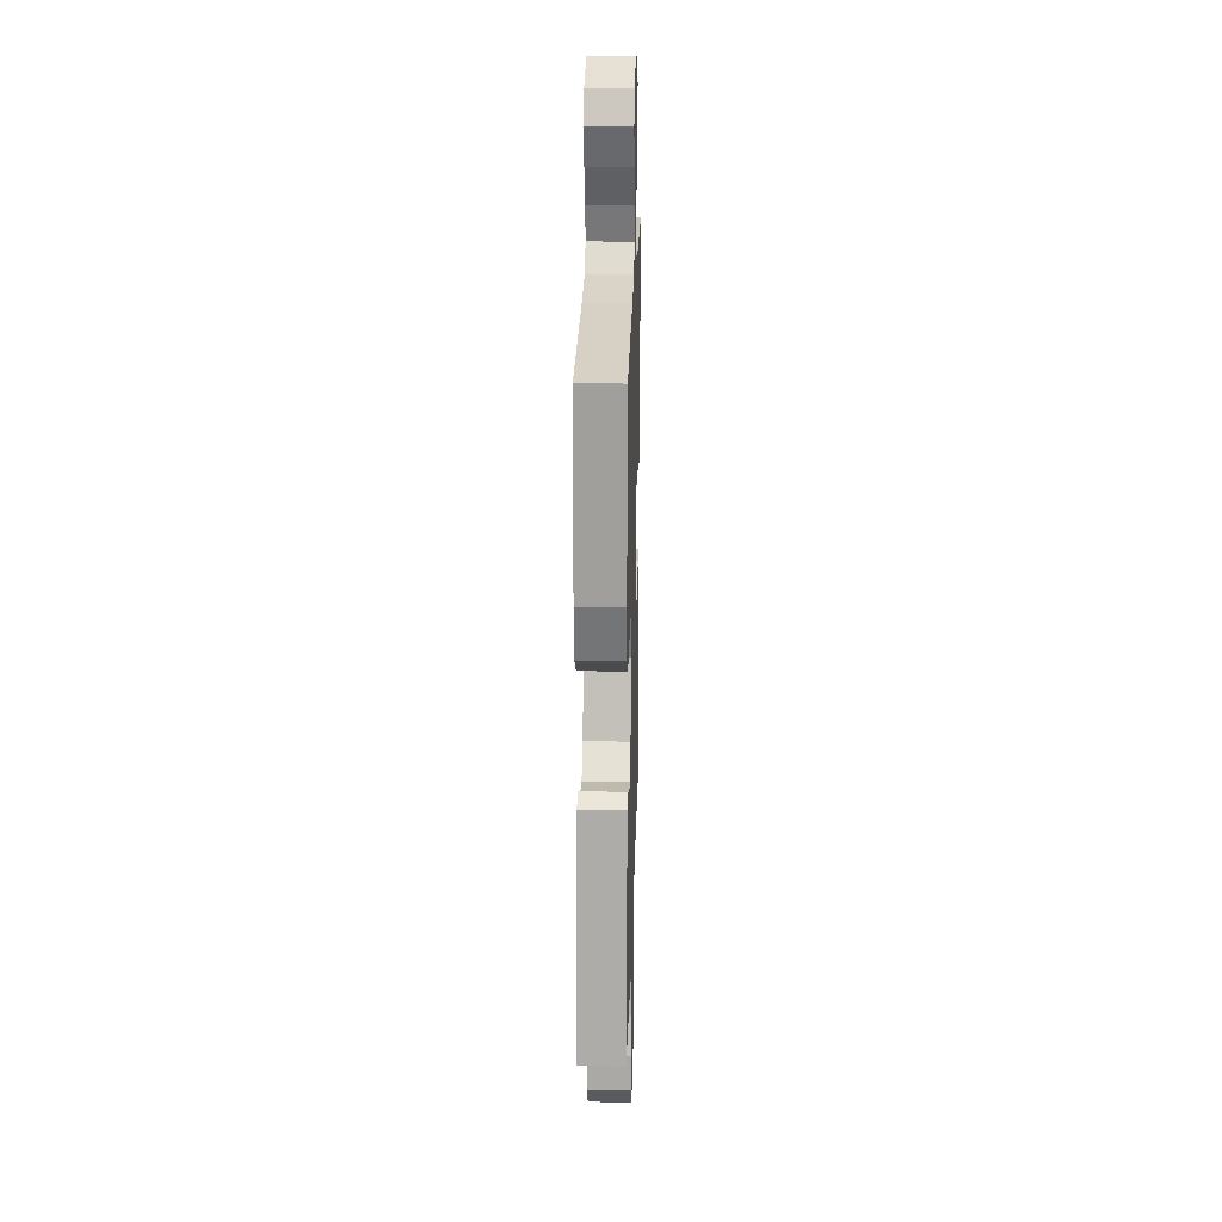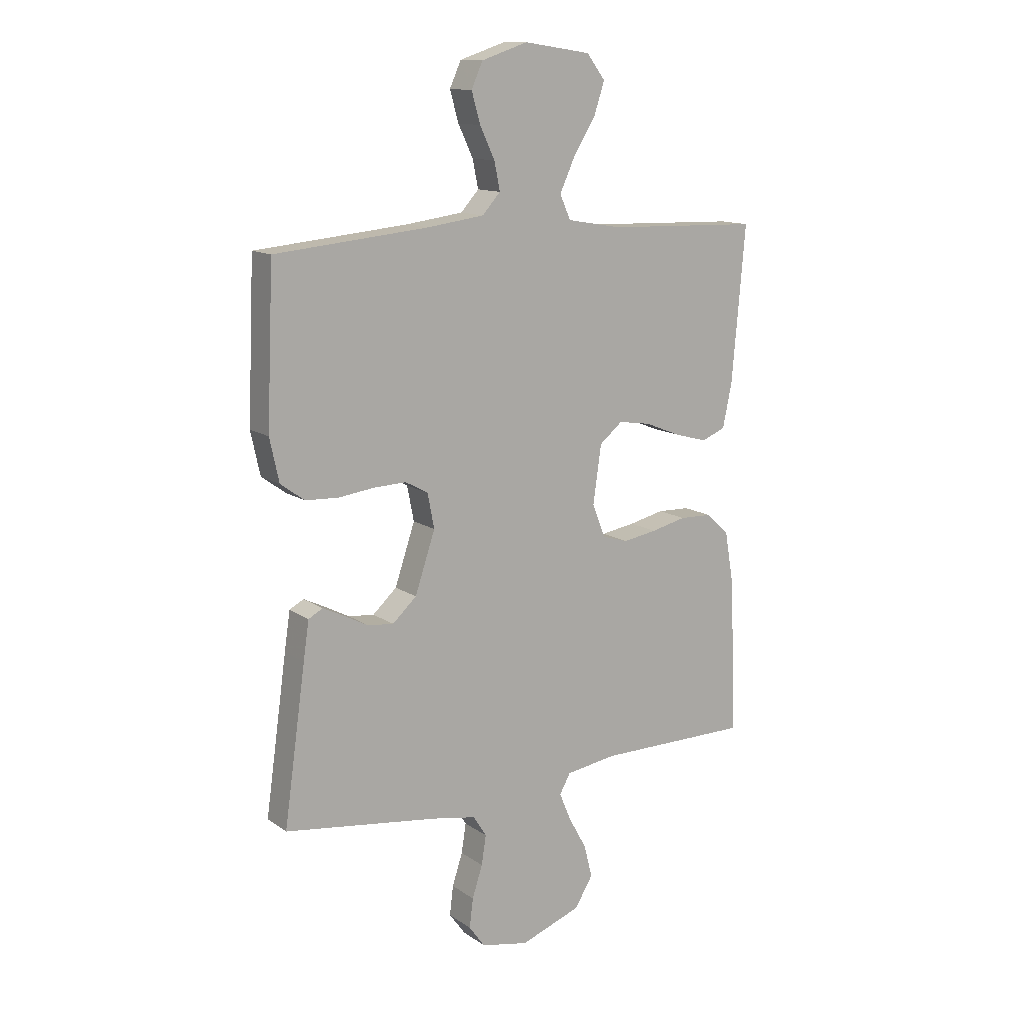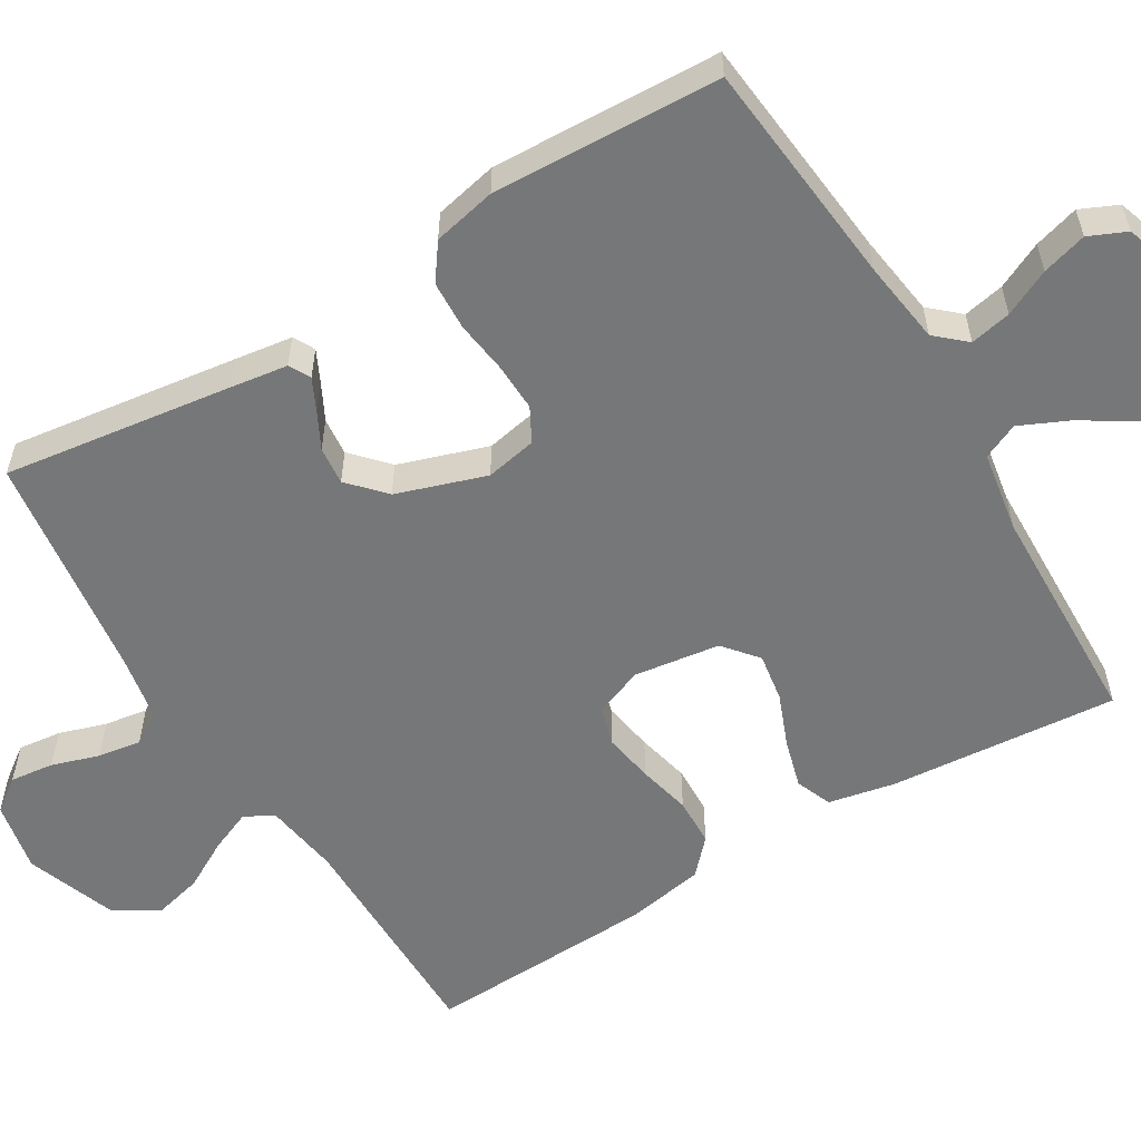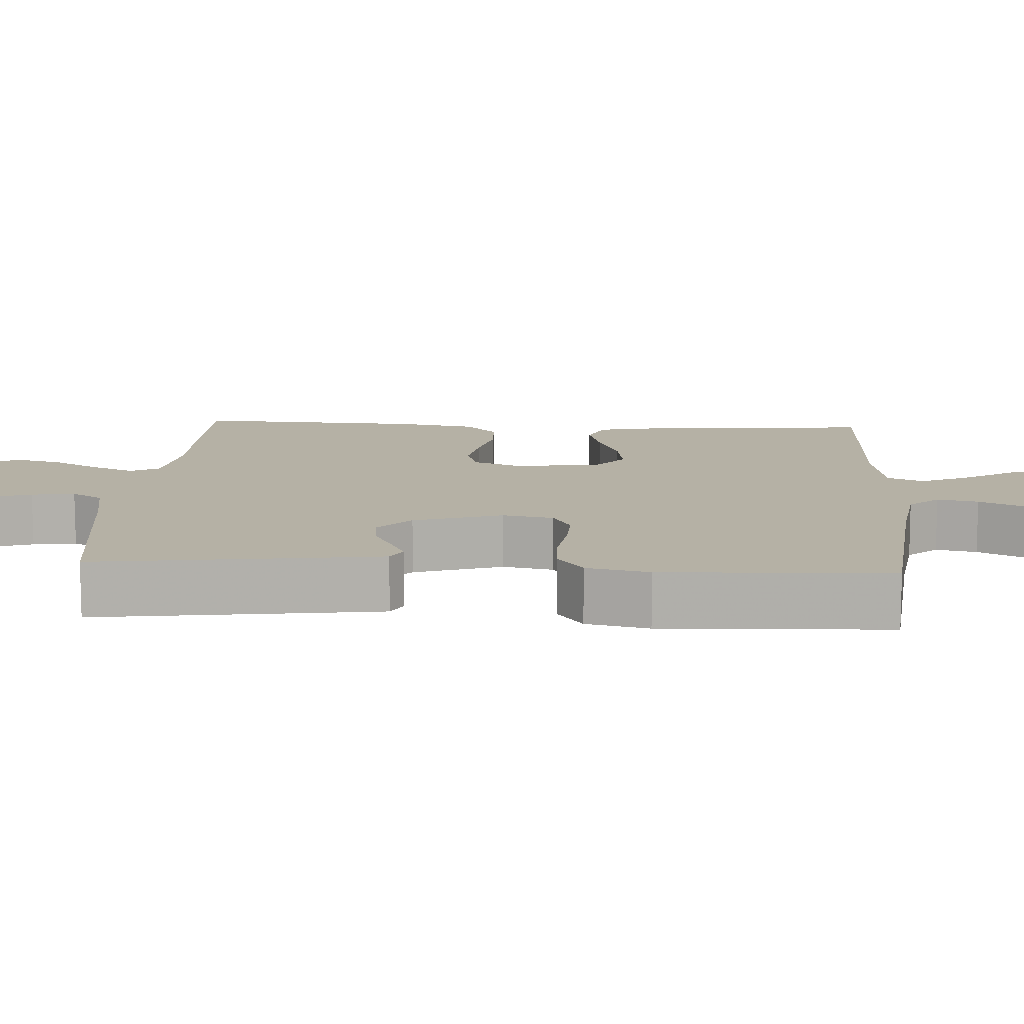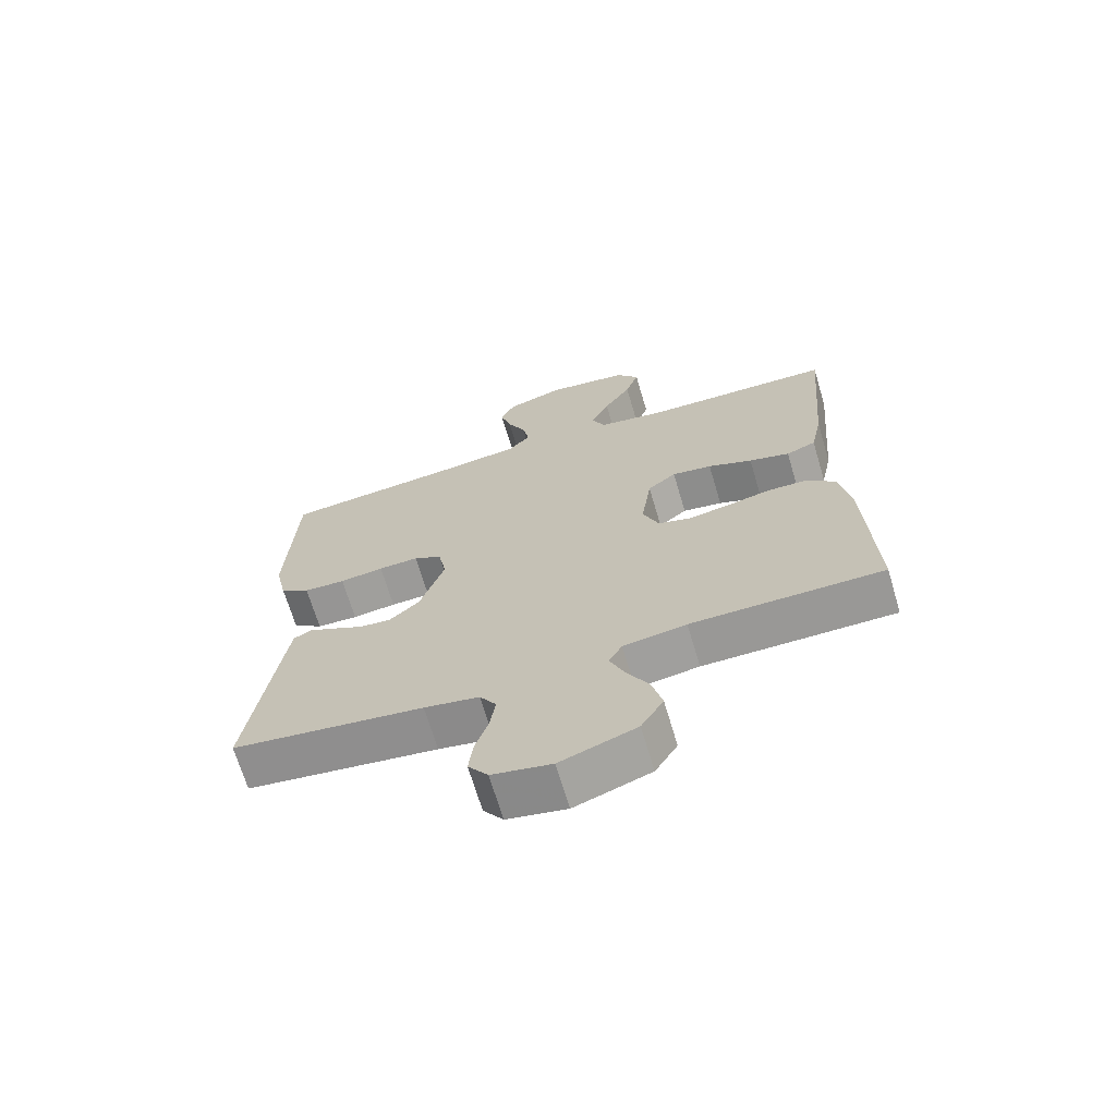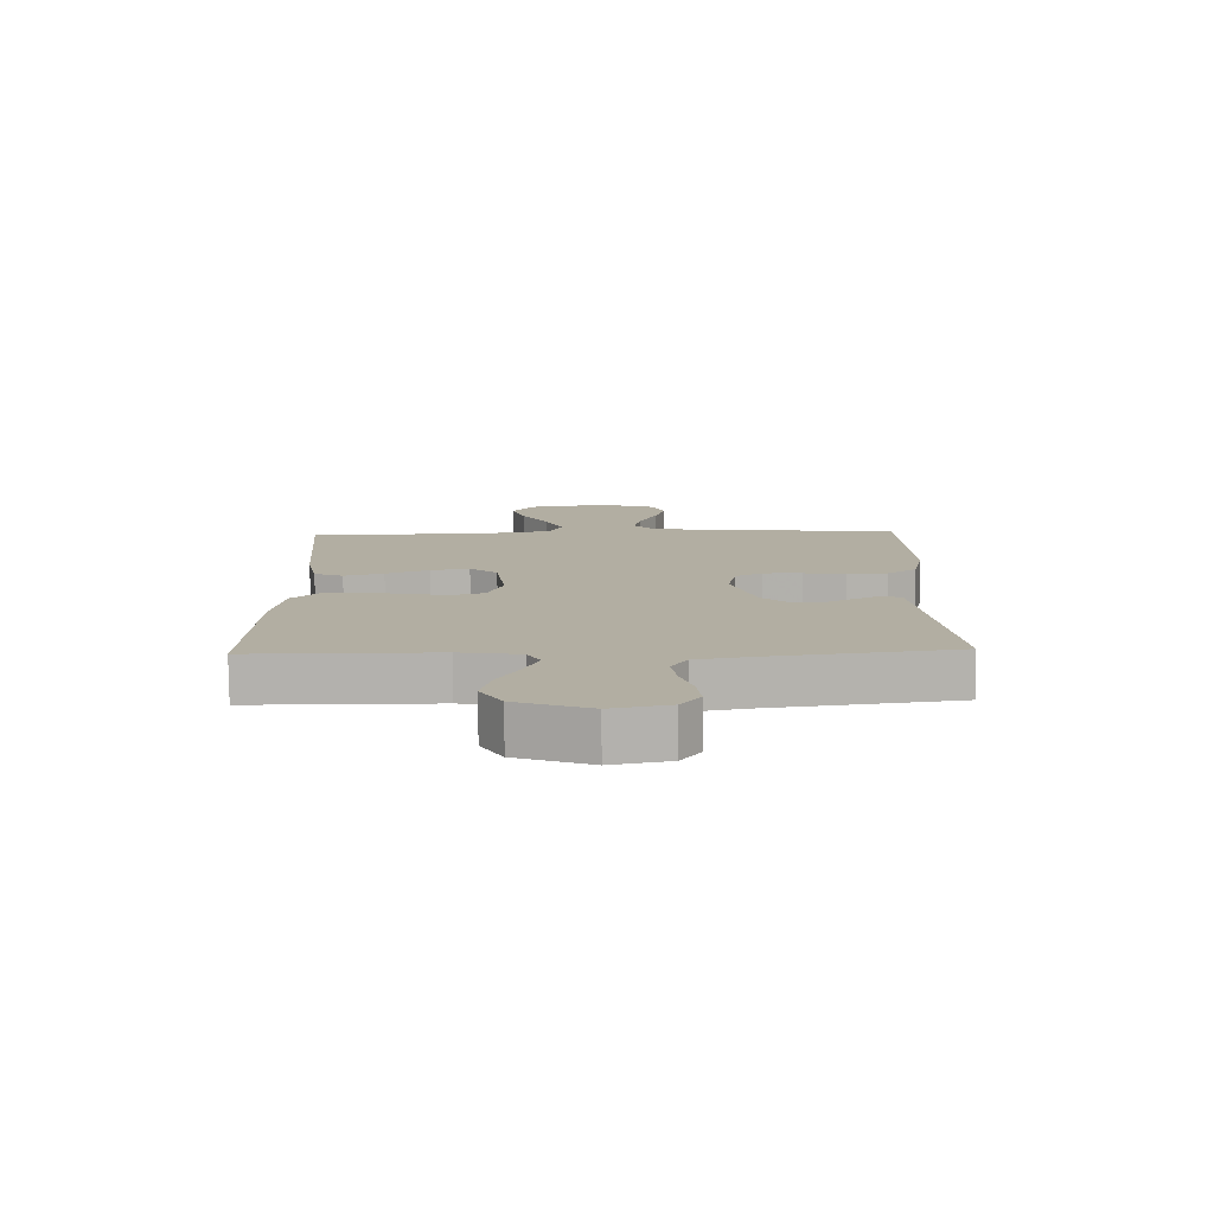
<metadata>
{"format":"obj","ext":"obj","renderer":"f3d","projection":"perspective","resolution":1024,"background":"white","views":[{"elev":21.1,"azim":-88.4,"up":"+Z"},{"elev":13.0,"azim":-33.5,"up":"+Z"},{"elev":-57.0,"azim":-58.8,"up":"+Y"},{"elev":11.9,"azim":-86.5,"up":"+Y"},{"elev":-68.6,"azim":16.6,"up":"+Z"},{"elev":-79.2,"azim":-179.6,"up":"+Z"}]}
</metadata>
<code>
v -0.5 0.07 -0.5
v -0.458 0.07 -0.2
v -0.447 0.07 -0.125
v -0.419 0.07 -0.11
v -0.378 0.07 -0.13
v -0.33 0.07 -0.155
v -0.28 0.07 -0.16
v -0.233 0.07 -0.117
v -0.194 0.07 0
v -0.207 0.07 0.067
v -0.251 0.07 0.091
v -0.314 0.07 0.089
v -0.383 0.07 0.08
v -0.448 0.07 0.083
v -0.495 0.07 0.117
v -0.513 0.07 0.2
v -0.5 0.07 0.5
v -0.2 0.07 0.529
v -0.09 0.07 0.544
v -0.055 0.07 0.583
v -0.066 0.07 0.637
v -0.095 0.07 0.698
v -0.112 0.07 0.757
v -0.09 0.07 0.806
v 0 0.07 0.836
v 0.13 0.07 0.817
v 0.166 0.07 0.77
v 0.145 0.07 0.706
v 0.102 0.07 0.637
v 0.073 0.07 0.574
v 0.094 0.07 0.527
v 0.2 0.07 0.509
v 0.5 0.07 0.5
v 0.474 0.07 0.2
v 0.456 0.07 0.113
v 0.409 0.07 0.094
v 0.345 0.07 0.112
v 0.275 0.07 0.14
v 0.212 0.07 0.15
v 0.167 0.07 0.113
v 0.151 0.07 0
v 0.176 0.07 -0.064
v 0.227 0.07 -0.079
v 0.293 0.07 -0.068
v 0.362 0.07 -0.052
v 0.425 0.07 -0.054
v 0.47 0.07 -0.096
v 0.488 0.07 -0.2
v 0.5 0.07 -0.5
v 0.2 0.07 -0.5
v 0.101 0.07 -0.515
v 0.08 0.07 -0.553
v 0.103 0.07 -0.608
v 0.138 0.07 -0.671
v 0.154 0.07 -0.735
v 0.119 0.07 -0.793
v 0 0.07 -0.836
v -0.093 0.07 -0.817
v -0.124 0.07 -0.774
v -0.117 0.07 -0.717
v -0.097 0.07 -0.655
v -0.088 0.07 -0.598
v -0.114 0.07 -0.557
v -0.2 0.07 -0.541
v -0.5 0 -0.5
v -0.458 0 -0.2
v -0.447 0 -0.125
v -0.419 0 -0.11
v -0.378 0 -0.13
v -0.33 0 -0.155
v -0.28 0 -0.16
v -0.233 0 -0.117
v -0.194 0 0
v -0.207 0 0.067
v -0.251 0 0.091
v -0.314 0 0.089
v -0.383 0 0.08
v -0.448 0 0.083
v -0.495 0 0.117
v -0.513 0 0.2
v -0.5 0 0.5
v -0.2 0 0.529
v -0.09 0 0.544
v -0.055 0 0.583
v -0.066 0 0.637
v -0.095 0 0.698
v -0.112 0 0.757
v -0.09 0 0.806
v 0 0 0.836
v 0.13 0 0.817
v 0.166 0 0.77
v 0.145 0 0.706
v 0.102 0 0.637
v 0.073 0 0.574
v 0.094 0 0.527
v 0.2 0 0.509
v 0.5 0 0.5
v 0.474 0 0.2
v 0.456 0 0.113
v 0.409 0 0.094
v 0.345 0 0.112
v 0.275 0 0.14
v 0.212 0 0.15
v 0.167 0 0.113
v 0.151 0 0
v 0.176 0 -0.064
v 0.227 0 -0.079
v 0.293 0 -0.068
v 0.362 0 -0.052
v 0.425 0 -0.054
v 0.47 0 -0.096
v 0.488 0 -0.2
v 0.5 0 -0.5
v 0.2 0 -0.5
v 0.101 0 -0.515
v 0.08 0 -0.553
v 0.103 0 -0.608
v 0.138 0 -0.671
v 0.154 0 -0.735
v 0.119 0 -0.793
v 0 0 -0.836
v -0.093 0 -0.817
v -0.124 0 -0.774
v -0.117 0 -0.717
v -0.097 0 -0.655
v -0.088 0 -0.598
v -0.114 0 -0.557
v -0.2 0 -0.541
f 59 60 61
f 58 59 61
f 57 58 61
f 56 57 61
f 55 56 61
f 54 55 61
f 53 54 61
f 52 53 61 62
f 51 52 62 63
f 48 49 50
f 47 48 50
f 46 47 50
f 45 46 50
f 44 45 50
f 43 44 50 51
f 51 63 64
f 43 51 64
f 42 43 64
f 36 37 38
f 35 36 38
f 34 35 38
f 33 34 38
f 32 33 38
f 31 32 38 39
f 30 31 39 40
f 27 28 29
f 26 27 29
f 25 26 29
f 24 25 29
f 23 24 29
f 22 23 29
f 21 22 29
f 20 21 29 30
f 30 40 41
f 20 30 41
f 19 20 41
f 16 17 18
f 15 16 18
f 14 15 18
f 13 14 18
f 12 13 18
f 11 12 18 19
f 4 5 6
f 3 4 6
f 2 3 6
f 1 2 6
f 64 1 6
f 64 6 7
f 42 64 7 8
f 19 41 42
f 11 19 42
f 10 11 42
f 9 10 42
f 8 9 42
f 125 124 123
f 125 123 122
f 125 122 121
f 125 121 120
f 125 120 119
f 125 119 118
f 125 118 117
f 126 125 117 116
f 127 126 116 115
f 114 113 112
f 114 112 111
f 114 111 110
f 114 110 109
f 114 109 108
f 115 114 108 107
f 128 127 115
f 128 115 107
f 128 107 106
f 102 101 100
f 102 100 99
f 102 99 98
f 102 98 97
f 102 97 96
f 103 102 96 95
f 104 103 95 94
f 93 92 91
f 93 91 90
f 93 90 89
f 93 89 88
f 93 88 87
f 93 87 86
f 93 86 85
f 94 93 85 84
f 105 104 94
f 105 94 84
f 105 84 83
f 82 81 80
f 82 80 79
f 82 79 78
f 82 78 77
f 82 77 76
f 83 82 76 75
f 70 69 68
f 70 68 67
f 70 67 66
f 70 66 65
f 70 65 128
f 71 70 128
f 72 71 128 106
f 106 105 83
f 106 83 75
f 106 75 74
f 106 74 73
f 106 73 72
f 1 65 66 2
f 2 66 67 3
f 3 67 68 4
f 4 68 69 5
f 5 69 70 6
f 6 70 71 7
f 7 71 72 8
f 8 72 73 9
f 9 73 74 10
f 10 74 75 11
f 11 75 76 12
f 12 76 77 13
f 13 77 78 14
f 14 78 79 15
f 15 79 80 16
f 16 80 81 17
f 17 81 82 18
f 18 82 83 19
f 19 83 84 20
f 20 84 85 21
f 21 85 86 22
f 22 86 87 23
f 23 87 88 24
f 24 88 89 25
f 25 89 90 26
f 26 90 91 27
f 27 91 92 28
f 28 92 93 29
f 29 93 94 30
f 30 94 95 31
f 31 95 96 32
f 32 96 97 33
f 33 97 98 34
f 34 98 99 35
f 35 99 100 36
f 36 100 101 37
f 37 101 102 38
f 38 102 103 39
f 39 103 104 40
f 40 104 105 41
f 41 105 106 42
f 42 106 107 43
f 43 107 108 44
f 44 108 109 45
f 45 109 110 46
f 46 110 111 47
f 47 111 112 48
f 48 112 113 49
f 49 113 114 50
f 50 114 115 51
f 51 115 116 52
f 52 116 117 53
f 53 117 118 54
f 54 118 119 55
f 55 119 120 56
f 56 120 121 57
f 57 121 122 58
f 58 122 123 59
f 59 123 124 60
f 60 124 125 61
f 61 125 126 62
f 62 126 127 63
f 63 127 128 64
f 64 128 65 1

</code>
